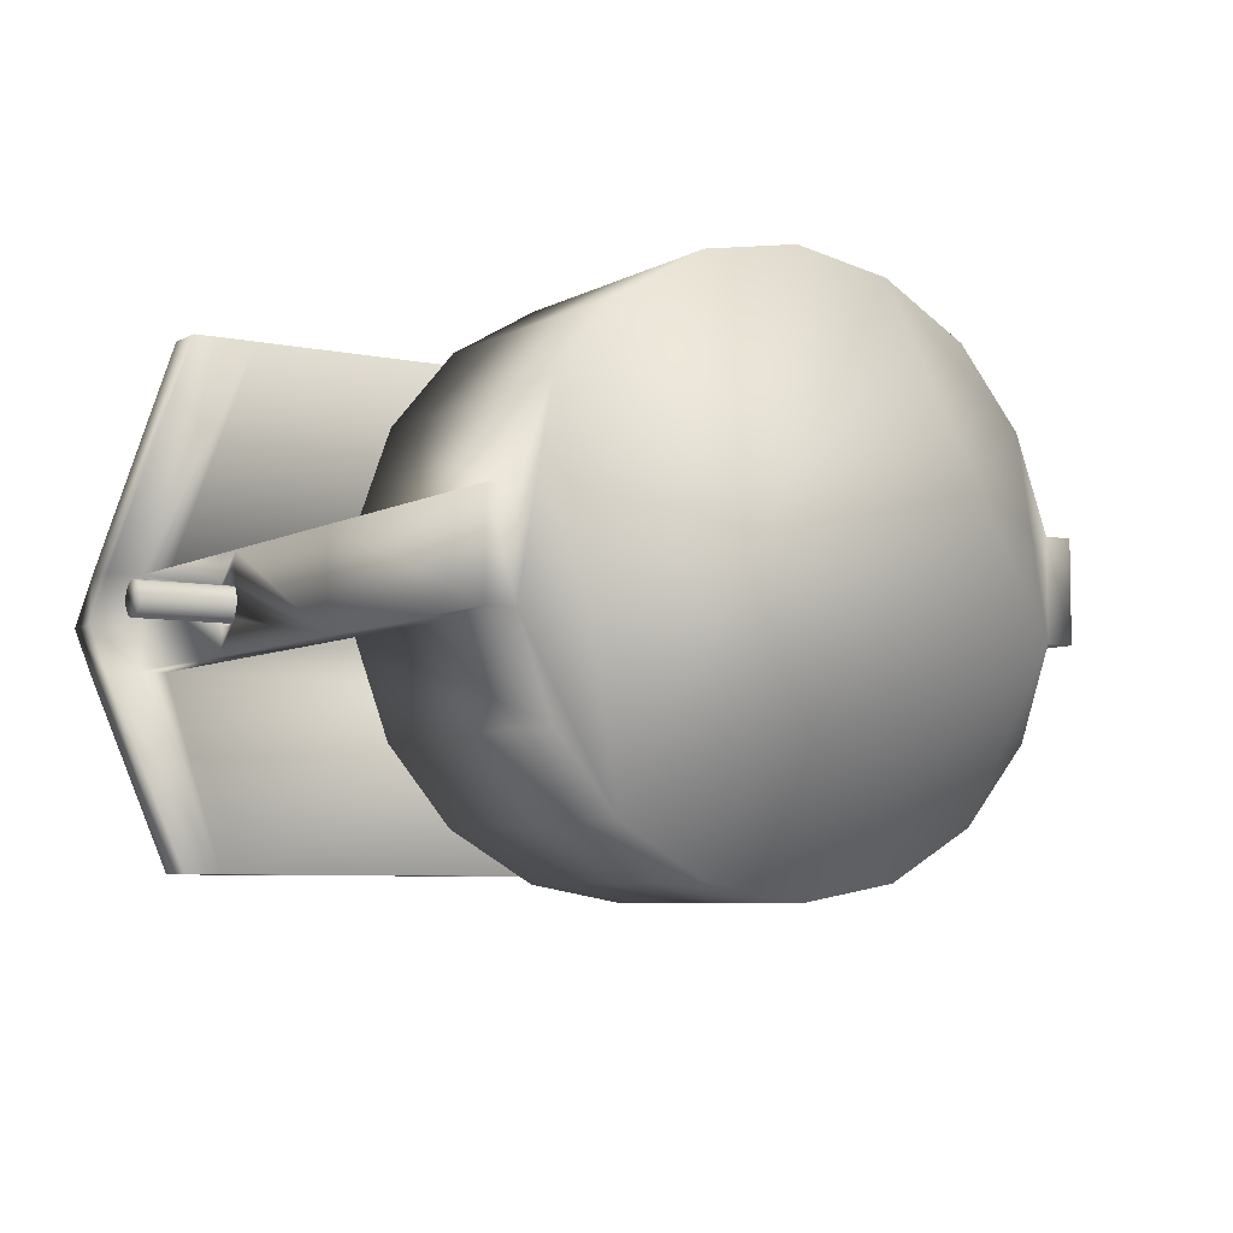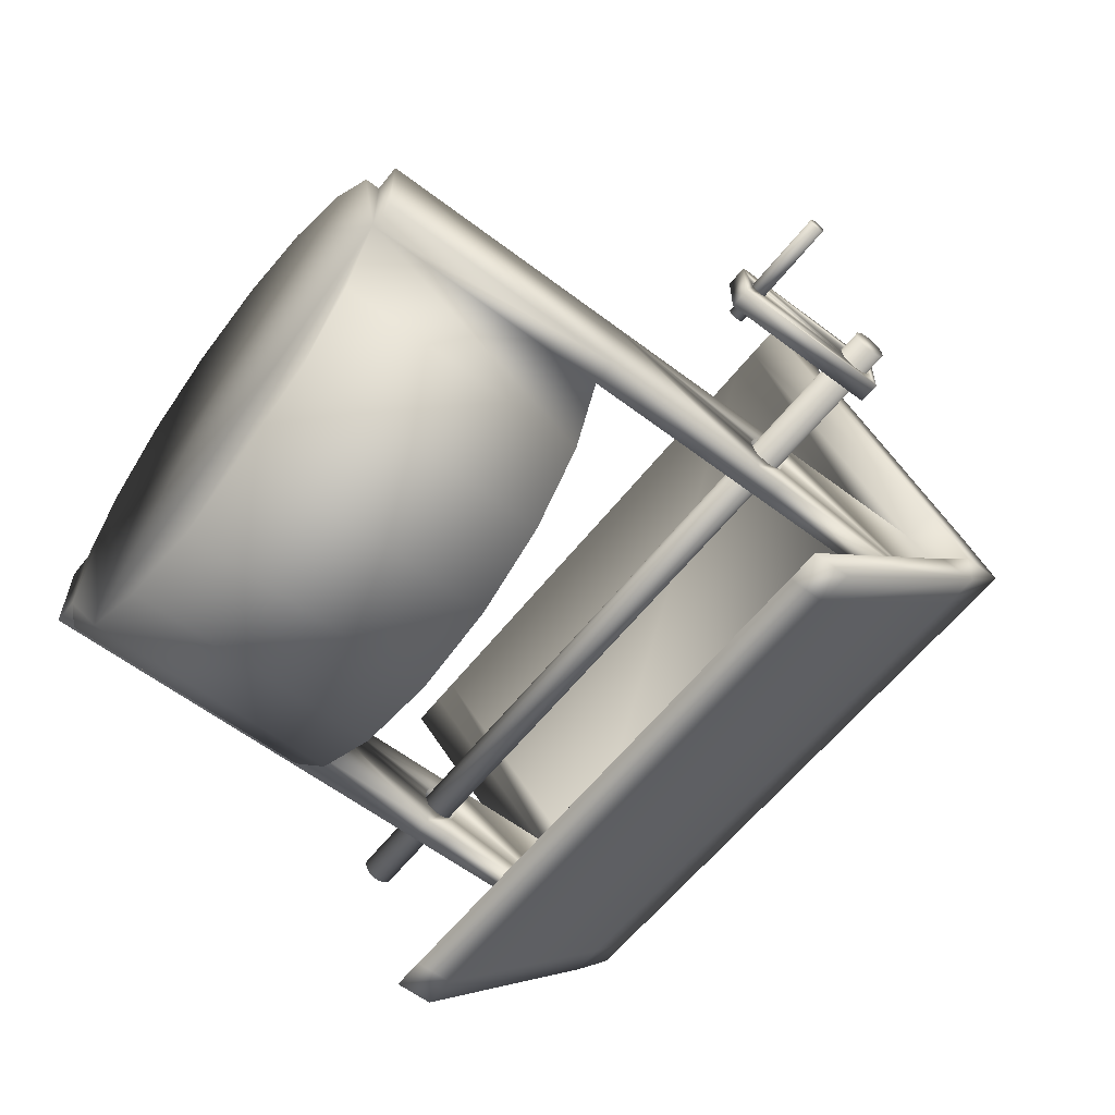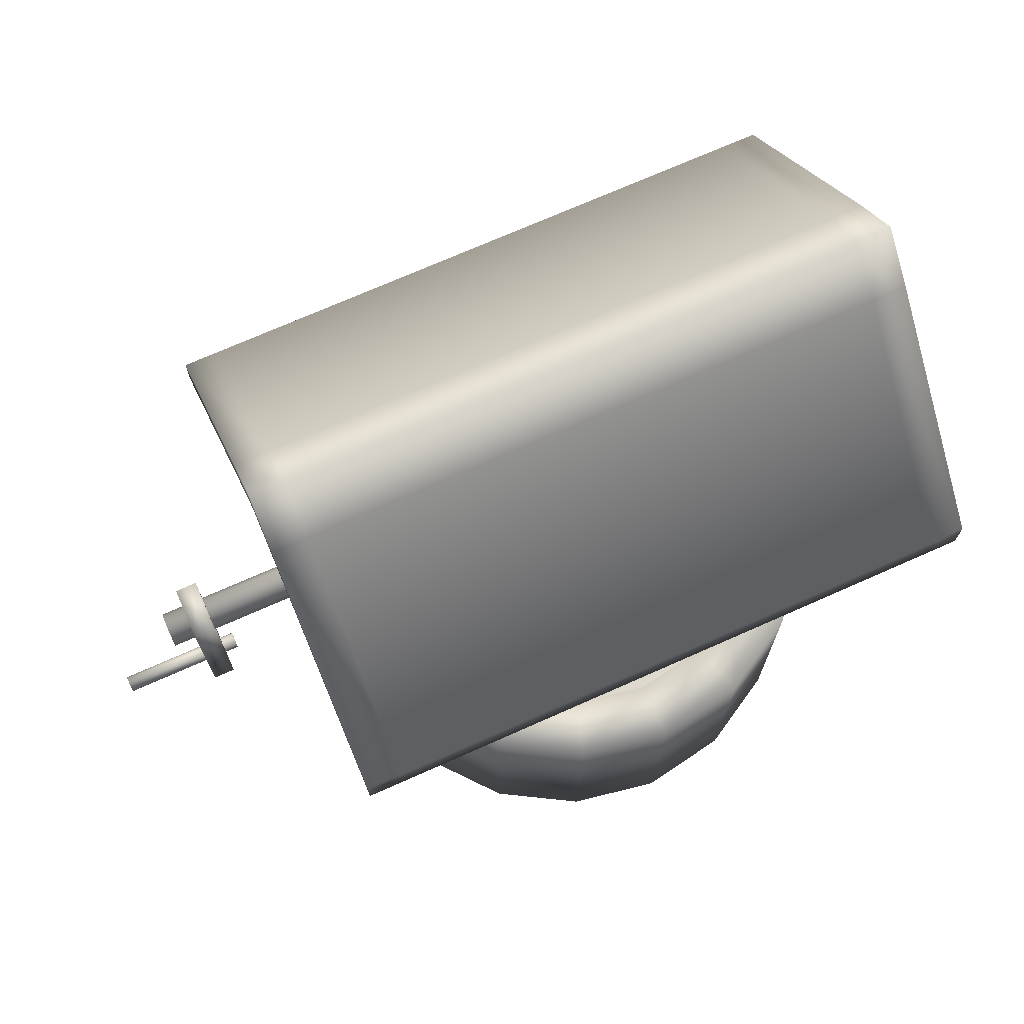
<metadata>
{"format":"obj","ext":"obj","renderer":"f3d","projection":"perspective","resolution":1024,"background":"white","views":[{"elev":-6.2,"azim":-32.4,"up":"+Z"},{"elev":-59.6,"azim":52.0,"up":"+Z"},{"elev":71.8,"azim":156.0,"up":"+Y"}]}
</metadata>
<code>
o Water_Well.001
v -0.264 0.7225 -0.6925
v -0.4894 0.7225 -0.5624
v -0.6567 0.7225 -0.3631
v 0.2485 0.7225 -0.6925
v -0.7457 0.7225 -0.1185
v -0.7457 0.7225 0.1417
v -0.4894 0.7225 0.5856
v -0.6567 0.7225 0.3863
v -0.264 0.7225 0.7157
v -0.007739 0.7225 0.7609
v 0.4739 0.7225 0.5856
v 0.2485 0.7225 0.7157
v 0.6412 0.7225 0.3863
v 0.7302 0.7225 0.1417
v 0.6412 0.7225 -0.3631
v 0.7302 0.7225 -0.1185
v 0.4739 0.7225 -0.5624
v -0.007739 0.7225 -0.7377
f 13 14 16 15 17 4 18 1 2 3 5 6 8 7 9 10 12 11
o Water_Well_Well.002
v -0.007739 0 -0.9422
v -0.3339 0 -0.8846
v -0.3339 0.9538 -0.8846
v -0.007739 0.9538 -0.9422
v -0.6208 0 -0.719
v -0.6208 0.9538 -0.719
v -0.8337 0 -0.4653
v -0.8337 0.9538 -0.4653
v -0.947 0 -0.154
v -0.947 0.9538 -0.154
v -0.947 -0 0.1772
v -0.8337 -0 0.4885
v -0.8337 0.9538 0.4885
v -0.947 0.9538 0.1772
v -0.6208 -0 0.7422
v -0.6208 0.9538 0.7422
v -0.3339 -0 0.9079
v -0.3339 0.9538 0.9079
v -0.007739 -0 0.9654
v -0.007739 0.9538 0.9654
v 0.3185 -0 0.9079
v 0.3185 0.9538 0.9079
v 0.6053 -0 0.7422
v 0.6053 0.9538 0.7422
v 0.8182 -0 0.4885
v 0.8182 0.9538 0.4885
v 0.9315 -0 0.1772
v 0.9315 0.9538 0.1772
v 0.9315 0 -0.154
v 0.8182 0 -0.4653
v 0.8182 0.9538 -0.4653
v 0.9315 0.9538 -0.154
v 0.6053 0 -0.719
v 0.6053 0.9538 -0.719
v 0.3185 0 -0.8846
v 0.3185 0.9538 -0.8846
v -0.264 0.062 -0.6925
v -0.4894 0.062 -0.5624
v -0.6567 0.062 -0.3631
v 0.2485 0.062 -0.6925
v -0.7457 0.062 -0.1185
v -0.7457 0.062 0.1417
v -0.4894 0.062 0.5856
v -0.6567 0.062 0.3863
v -0.264 0.062 0.7157
v -0.007739 0.062 0.7609
v 0.4739 0.062 0.5856
v 0.2485 0.062 0.7157
v 0.6412 0.062 0.3863
v 0.7302 0.062 0.1417
v 0.6412 0.062 -0.3631
v 0.7302 0.062 -0.1185
v 0.4739 0.062 -0.5624
v -0.007739 0.062 -0.7377
v -0.264 0.9538 -0.6925
v -0.007739 0.9538 -0.7377
v -0.4894 0.9538 -0.5624
v -0.6567 0.9538 -0.3631
v -0.7457 0.9538 -0.1185
v -0.7457 0.9538 0.1417
v -0.6567 0.9538 0.3863
v -0.4894 0.9538 0.5856
v -0.264 0.9538 0.7157
v -0.007739 0.9538 0.7609
v 0.2485 0.9538 0.7157
v 0.4739 0.9538 0.5856
v 0.6412 0.9538 0.3863
v 0.7302 0.9538 0.1417
v 0.7302 0.9538 -0.1185
v 0.6412 0.9538 -0.3631
v 0.4739 0.9538 -0.5624
v 0.2485 0.9538 -0.6925
v -1.042 0 -0.154
v -1.042 -0 0.1772
v -1.042 0.9538 0.1772
v -1.042 0.9538 -0.154
v 1.027 -0 0.1772
v 1.027 0 -0.154
v 1.027 0.9538 -0.154
v 1.027 0.9538 0.1772
v -0.947 2.68 0.01161
v -1.042 2.68 0.01161
v -1.042 2.527 0.1772
v -0.947 2.527 0.1772
v 0.9315 2.68 0.01161
v 1.027 2.68 0.01161
v 1.027 2.527 -0.154
v 0.9315 2.527 -0.154
v -1.042 1.725 -0.154
v -0.947 1.725 -0.154
v -0.947 1.614 -0.154
v -1.042 1.614 -0.154
v -0.947 1.725 0.1772
v -1.042 1.725 0.1772
v -1.042 1.614 0.1772
v -0.947 1.614 0.1772
v 1.027 1.725 0.1772
v 0.9315 1.725 0.1772
v 0.9315 1.614 0.1772
v 1.027 1.614 0.1772
v 1.027 1.614 -0.154
v 0.9315 1.614 -0.154
v 0.9315 1.725 -0.154
v 1.027 1.725 -0.154
v -0.947 2.527 -0.154
v -1.042 2.527 -0.154
v 0.9315 2.527 0.1772
v 1.027 2.527 0.1772
v -0.947 1.683 -0.8509
v -1.042 1.683 -0.8509
v -1.042 1.826 -0.8509
v -0.947 1.826 -0.8509
v -1.168 2.384 -0.154
v -1.168 2.537 0.01161
v -1.168 2.68 0.01161
v -1.168 2.527 -0.154
v -1.168 2.384 0.1772
v -1.168 2.527 0.1772
v -1.042 1.683 0.8741
v -0.947 1.683 0.8741
v -0.947 1.826 0.8741
v -1.042 1.826 0.8741
v 0.9315 1.683 0.8741
v 1.027 1.683 0.8741
v 1.027 1.826 0.8741
v 0.9315 1.826 0.8741
v 1.152 2.384 0.1772
v 1.152 2.537 0.01161
v 1.152 2.68 0.01161
v 1.152 2.527 0.1772
v 1.152 2.384 -0.154
v 1.152 2.527 -0.154
v 1.027 1.683 -0.8509
v 0.9315 1.683 -0.8509
v 0.9315 1.826 -0.8509
v 1.027 1.826 -0.8509
v -0.947 2.384 0.1772
v -0.947 2.537 0.01161
v 0.9315 2.537 0.01161
v 0.9315 2.384 0.1772
v -0.947 2.384 -0.154
v 0.9315 2.384 -0.154
v -1.042 2.384 -0.154
v -1.168 1.826 -0.8509
v -1.168 1.683 -0.8509
v 1.152 1.683 -0.8509
v 1.152 1.826 -0.8509
v 1.027 2.384 -0.154
v -1.042 2.384 0.1772
v 1.027 2.384 0.1772
v 1.152 1.826 0.8741
v 1.152 1.683 0.8741
v -1.168 1.683 0.8741
v -1.168 1.826 0.8741
v -1.042 2.537 0.01161
v 1.027 2.537 0.01161
v -0.947 1.725 0.06681
v -0.947 1.737 0.03921
v -0.947 1.744 0.01161
v -0.947 1.737 -0.01599
v -0.947 1.725 -0.0436
v -0.947 1.614 -0.0436
v -0.947 1.601 -0.01599
v -0.947 1.594 0.01161
v -0.947 1.601 0.03921
v -0.947 1.614 0.06681
v -1.042 1.725 -0.0436
v -1.042 1.737 -0.01599
v -1.042 1.744 0.01161
v -1.042 1.737 0.03921
v -1.042 1.725 0.06681
v -1.042 1.614 0.06681
v -1.042 1.601 0.03921
v -1.042 1.594 0.01161
v -1.042 1.601 -0.01599
v -1.042 1.614 -0.0436
v 0.9315 1.725 -0.0436
v 0.9315 1.737 -0.01599
v 0.9315 1.744 0.01161
v 0.9315 1.737 0.03921
v 0.9315 1.725 0.06681
v 0.9315 1.614 0.06681
v 0.9315 1.601 0.03921
v 0.9315 1.594 0.01161
v 0.9315 1.601 -0.01599
v 0.9315 1.614 -0.0436
v 1.027 1.725 0.06681
v 1.027 1.737 0.03921
v 1.027 1.744 0.01161
v 1.027 1.737 -0.01599
v 1.027 1.725 -0.0436
v 1.027 1.614 -0.0436
v 1.027 1.601 -0.01599
v 1.027 1.594 0.01161
v 1.027 1.601 0.03921
v 1.027 1.614 0.06681
v -0.947 1.641 0.08107
v -0.947 1.669 0.08772
v -0.947 1.697 0.08107
v -0.947 1.697 -0.05786
v -0.947 1.669 -0.06451
v -0.947 1.641 -0.05786
v -1.042 1.641 -0.05786
v -1.042 1.669 -0.06451
v -1.042 1.697 -0.05786
v -1.042 1.697 0.08107
v -1.042 1.669 0.08772
v -1.042 1.641 0.08107
v 0.9315 1.641 -0.05786
v 0.9315 1.669 -0.06451
v 0.9315 1.697 -0.05786
v 0.9315 1.697 0.08107
v 0.9315 1.669 0.08772
v 0.9315 1.641 0.08107
v 1.027 1.641 0.08107
v 1.027 1.669 0.08772
v 1.027 1.697 0.08107
v 1.027 1.697 -0.05786
v 1.027 1.669 -0.06451
v 1.027 1.641 -0.05786
v 1.502 1.164 -0.08226
v 1.502 1.164 0.1039
v 1.426 1.164 0.1039
v 1.426 1.164 -0.08226
v 1.502 1.757 0.1039
v 1.426 1.757 0.1039
v 1.502 1.757 -0.08226
v 1.426 1.757 -0.08226
v 1.426 1.668 0.07109
v 1.426 1.646 0.06721
v 1.502 1.627 0.05604
v 1.426 1.627 0.05604
v 1.502 1.646 0.06721
v 1.502 1.668 0.07109
v 1.502 1.69 0.06721
v 1.426 1.69 0.06721
v 1.502 1.709 0.05604
v 1.426 1.709 0.05604
v 1.502 1.724 0.03892
v 1.426 1.724 0.03892
v 1.502 1.731 0.01792
v 1.426 1.731 0.01792
v 1.502 1.731 -0.004329
v 1.426 1.731 -0.00442
v 1.502 1.709 -0.04253
v 1.502 1.724 -0.02542
v 1.426 1.724 -0.02542
v 1.426 1.709 -0.04253
v 1.502 1.69 -0.0537
v 1.426 1.69 -0.0537
v 1.502 1.668 -0.05758
v 1.426 1.668 -0.05758
v 1.502 1.646 -0.0537
v 1.426 1.646 -0.0537
v 1.502 1.627 -0.04253
v 1.426 1.627 -0.04253
v 1.502 1.612 -0.02542
v 1.426 1.612 -0.02542
v 1.502 1.605 -0.00442
v 1.426 1.605 -0.00442
v 1.502 1.605 0.01792
v 1.426 1.605 0.01792
v 1.502 1.612 0.03892
v 1.426 1.612 0.03892
v 1.502 1.207 0.03067
v 1.502 1.217 0.0361
v 1.502 1.227 0.03798
v 1.502 1.238 0.0361
v 1.502 1.247 0.03067
v 1.502 1.254 0.02235
v 1.502 1.258 0.01215
v 1.502 1.258 0.001291
v 1.502 1.254 -0.008913
v 1.502 1.247 -0.01723
v 1.502 1.2 0.02235
v 1.502 1.196 0.01215
v 1.502 1.196 0.001291
v 1.502 1.2 -0.008913
v 1.502 1.207 -0.01723
v 1.502 1.217 -0.02266
v 1.502 1.227 -0.02454
v 1.502 1.238 -0.02265
v 1.426 1.227 0.03798
v 1.426 1.217 0.0361
v 1.426 1.207 0.03067
v 1.426 1.238 0.0361
v 1.426 1.247 0.03067
v 1.426 1.254 0.02235
v 1.426 1.258 0.01215
v 1.426 1.258 0.001291
v 1.426 1.254 -0.008913
v 1.426 1.247 -0.01723
v 1.426 1.238 -0.02266
v 1.426 1.227 -0.02454
v 1.426 1.217 -0.02266
v 1.426 1.207 -0.01723
v 1.426 1.2 -0.008913
v 1.426 1.196 0.001291
v 1.426 1.2 0.02235
v 1.426 1.196 0.01215
v 1.805 1.227 0.03533
v 1.805 1.237 0.03361
v 1.378 1.237 0.03361
v 1.378 1.227 0.03533
v 1.805 1.246 0.02864
v 1.378 1.246 0.02864
v 1.805 1.252 0.02103
v 1.378 1.252 0.02103
v 1.805 1.255 0.01169
v 1.378 1.255 0.01169
v 1.805 1.255 0.00175
v 1.378 1.255 0.00175
v 1.805 1.252 -0.007587
v 1.378 1.252 -0.007587
v 1.805 1.246 -0.0152
v 1.378 1.246 -0.0152
v 1.805 1.237 -0.02017
v 1.378 1.237 -0.02017
v 1.805 1.227 -0.02189
v 1.378 1.227 -0.02189
v 1.805 1.217 -0.02017
v 1.378 1.217 -0.02017
v 1.805 1.209 -0.0152
v 1.378 1.209 -0.0152
v 1.805 1.202 -0.007587
v 1.378 1.202 -0.007587
v 1.805 1.199 0.00175
v 1.378 1.199 0.00175
v 1.805 1.199 0.01169
v 1.378 1.199 0.01169
v 1.805 1.202 0.02103
v 1.378 1.202 0.02103
v 1.805 1.209 0.02864
v 1.378 1.209 0.02864
v 1.805 1.217 0.03361
v 1.378 1.217 0.03361
v 1.58 1.668 0.06747
v 1.58 1.689 0.0638
v -1.363 1.689 0.0638
v -1.363 1.668 0.06747
v 1.58 1.707 0.05325
v -1.363 1.707 0.05325
v 1.58 1.721 0.03709
v -1.363 1.721 0.03709
v 1.58 1.728 0.01727
v -1.363 1.728 0.01727
v 1.58 1.728 -0.003829
v -1.363 1.728 -0.00383
v 1.58 1.721 -0.02365
v -1.363 1.721 -0.02365
v 1.58 1.707 -0.03982
v -1.363 1.707 -0.03982
v 1.58 1.689 -0.05037
v -1.363 1.689 -0.05037
v 1.58 1.668 -0.05403
v -1.363 1.668 -0.05403
v 1.58 1.647 -0.05037
v -1.363 1.647 -0.05037
v 1.58 1.629 -0.03982
v -1.363 1.629 -0.03982
v 1.58 1.616 -0.02365
v -1.363 1.616 -0.02365
v 1.58 1.608 -0.003829
v -1.363 1.608 -0.00383
v 1.58 1.608 0.01727
v -1.363 1.608 0.01727
v 1.58 1.616 0.03709
v -1.363 1.616 0.03709
v 1.58 1.629 0.05325
v -1.363 1.629 0.05325
v 1.58 1.647 0.0638
v -1.363 1.647 0.0638
f 19 20 21 22
f 20 23 24 21
f 23 25 26 24
f 25 27 28 26
f 29 30 31 32
f 30 33 34 31
f 33 35 36 34
f 35 37 38 36
f 37 39 40 38
f 39 41 42 40
f 41 43 44 42
f 43 45 46 44
f 47 48 49 50
f 48 51 52 49
f 51 53 54 52
f 53 19 22 54
f 51 48 47 19
f 47 45 43 39
f 43 41 39
f 39 37 35 30
f 35 33 30
f 30 29 27 23
f 27 25 23
f 39 30 23 47
f 23 20 19 47
f 53 51 19
f 55 56 57 58
f 57 59 60 61
f 60 62 61
f 61 63 64 65
f 64 66 65
f 65 67 68 69
f 61 65 69 57
f 69 71 58 57
f 72 55 58
f 22 21 73 74
f 21 24 75 73
f 24 26 76 75
f 26 28 77 76
f 28 32 78 77
f 32 31 79 78
f 31 34 80 79
f 34 36 81 80
f 36 38 82 81
f 38 40 83 82
f 40 42 84 83
f 42 44 85 84
f 44 46 86 85
f 46 50 87 86
f 50 49 88 87
f 49 52 89 88
f 52 54 90 89
f 54 22 74 90
f 74 73 55 72
f 73 75 56 55
f 75 76 57 56
f 76 77 59 57
f 77 78 60 59
f 78 79 62 60
f 79 80 61 62
f 80 81 63 61
f 81 82 64 63
f 82 83 66 64
f 83 84 65 66
f 84 85 67 65
f 85 86 68 67
f 86 87 70 68
f 87 88 69 70
f 88 89 71 69
f 89 90 58 71
f 90 74 72 58
f 70 69 68
f 91 92 93 94
f 95 96 97 98
f 28 27 91 94
f 27 29 92 91
f 29 32 93 92
f 99 100 101 102
f 46 45 95 98
f 45 47 96 95
f 47 50 97 96
f 103 104 105 106
f 107 108 109 110
f 111 112 113 114
f 115 116 117 118
f 119 120 121 122
f 123 124 100 99
f 125 126 104 103
f 127 128 129 130
f 131 132 133 134
f 132 135 136 133
f 137 138 139 140
f 141 142 143 144
f 145 146 147 148
f 146 149 150 147
f 151 152 153 154
f 127 130 153 152
f 123 99 103 106
f 99 102 125 103
f 139 138 141 144
f 155 156 157 158
f 156 159 160 157
f 159 161 128 127
f 131 134 162 163
f 124 123 130 129
f 123 106 153 130
f 106 105 154 153
f 150 149 164 165
f 166 160 152 151
f 160 159 127 152
f 167 155 138 137
f 155 158 141 138
f 158 168 142 141
f 145 148 169 170
f 126 125 144 143
f 125 102 139 144
f 102 101 140 139
f 136 135 171 172
f 161 173 132 131
f 173 167 135 132
f 167 137 171 135
f 137 140 172 171
f 140 101 136 172
f 101 100 133 136
f 100 124 134 133
f 124 129 162 134
f 129 128 163 162
f 128 161 131 163
f 168 174 146 145
f 174 166 149 146
f 166 151 164 149
f 151 154 165 164
f 154 105 150 165
f 105 104 147 150
f 104 126 148 147
f 126 143 169 148
f 143 142 170 169
f 142 168 145 170
f 159 156 155 111
f 159 111 175 176
f 159 176 177 178
f 159 178 179 108
f 32 28 109 180
f 32 180 181 182
f 32 182 183 184
f 114 32 184
f 161 159 108 107
f 28 94 110 109
f 167 173 161 107
f 167 107 185 186
f 167 186 187 188
f 167 188 189 112
f 94 93 113 190
f 94 190 191 192
f 94 192 193 194
f 110 94 194
f 155 167 112 111
f 93 32 114 113
f 158 157 160 121
f 158 121 195 196
f 158 196 197 198
f 158 198 199 116
f 50 46 117 200
f 50 200 201 202
f 50 202 203 204
f 120 50 204
f 168 158 116 115
f 46 98 118 117
f 166 174 168 115
f 166 115 205 206
f 166 206 207 208
f 166 208 209 122
f 98 97 119 210
f 98 210 211 212
f 98 212 213 214
f 118 98 214
f 160 166 122 121
f 97 50 120 119
f 111 114 184 215
f 111 215 216 217
f 175 111 217
f 109 108 179 218
f 109 218 219 220
f 180 109 220
f 107 110 194 221
f 107 221 222 223
f 185 107 223
f 113 112 189 224
f 113 224 225 226
f 190 113 226
f 121 120 204 227
f 121 227 228 229
f 195 121 229
f 117 116 199 230
f 117 230 231 232
f 200 117 232
f 115 118 214 233
f 115 233 234 235
f 205 115 235
f 119 122 209 236
f 119 236 237 238
f 210 119 238
f 212 202 201 213
f 234 231 230 235
f 207 197 196 208
f 237 228 227 238
f 187 177 176 188
f 225 216 215 226
f 222 219 218 223
f 192 182 181 193
f 214 200 232 233
f 233 232 231 234
f 199 205 235 230
f 209 195 229 236
f 236 229 228 237
f 204 210 238 227
f 189 175 217 224
f 224 217 216 225
f 184 190 226 215
f 194 180 220 221
f 221 220 219 222
f 179 185 223 218
f 210 204 203 211
f 211 203 202 212
f 200 214 213 201
f 205 199 198 206
f 206 198 197 207
f 195 209 208 196
f 185 179 178 186
f 186 178 177 187
f 175 189 188 176
f 190 184 183 191
f 191 183 182 192
f 180 194 193 181
f 239 240 241 242
f 240 243 244 241
f 243 245 246 244
f 245 239 242 246
f 247 248 241 244
f 249 250 248 251
f 251 248 247 252
f 253 252 247 254
f 255 253 254 256
f 257 255 256 258
f 259 257 258 260
f 261 259 260 262
f 263 264 265 266
f 267 263 266 268
f 269 267 268 270
f 271 269 270 272
f 273 271 272 274
f 275 273 274 276
f 277 275 276 278
f 279 277 278 280
f 281 279 280 282
f 249 281 282 250
f 270 268 246
f 250 282 241
f 282 280 241
f 280 278 241
f 276 274 242
f 274 272 242
f 270 246 242 272
f 268 266 246
f 266 265 246
f 265 262 246
f 260 244 246 262
f 260 258 244
f 258 256 244
f 256 254 244
f 254 247 244
f 252 253 243
f 253 255 243
f 255 257 243
f 257 259 243
f 259 261 245 243
f 261 264 245
f 264 263 245
f 263 267 245
f 267 269 245
f 269 271 239 245
f 271 273 239
f 273 275 239
f 240 283 284 285
f 240 285 286 277
f 275 277 286 287
f 275 287 288 289
f 275 289 290 291
f 275 291 292 239
f 293 283 240 294
f 295 294 240 239
f 296 295 239 297
f 298 297 239 299
f 300 299 239 292
f 277 279 240
f 279 281 240
f 281 249 240
f 249 251 240
f 261 262 265 264
f 248 250 241
f 252 243 240 251
f 301 302 303 241
f 304 301 241 276
f 241 278 276
f 305 304 276 306
f 307 306 276 308
f 309 308 276 310
f 310 276 242 311
f 312 311 242 313
f 314 313 242 315
f 316 315 242 241
f 241 303 317 318
f 316 241 318
f 306 288 287 305
f 308 290 289 307
f 310 292 291 309
f 312 299 300 311
f 314 297 298 313
f 316 295 296 315
f 317 293 294 318
f 302 284 283 303
f 305 287 286 304
f 301 304 286 285
f 307 289 288 306
f 309 291 290 308
f 311 300 292 310
f 313 298 299 312
f 315 296 297 314
f 318 294 295 316
f 303 283 293 317
f 302 301 285 284
f 319 320 321 322
f 320 323 324 321
f 323 325 326 324
f 325 327 328 326
f 327 329 330 328
f 329 331 332 330
f 331 333 334 332
f 333 335 336 334
f 335 337 338 336
f 337 339 340 338
f 339 341 342 340
f 341 343 344 342
f 343 345 346 344
f 345 347 348 346
f 347 349 350 348
f 349 351 352 350
f 351 353 354 352
f 353 319 322 354
f 351 349 347 319
f 347 345 343 339
f 343 341 339
f 339 337 335 331
f 335 333 331
f 331 329 327 323
f 327 325 323
f 339 331 323 347
f 323 320 319 347
f 353 351 319
f 321 324 326 354
f 326 328 330 334
f 330 332 334
f 334 336 338 342
f 338 340 342
f 342 344 346 350
f 346 348 350
f 334 342 350 326
f 350 352 354 326
f 322 321 354
f 355 356 357 358
f 356 359 360 357
f 359 361 362 360
f 361 363 364 362
f 363 365 366 364
f 365 367 368 366
f 367 369 370 368
f 369 371 372 370
f 371 373 374 372
f 373 375 376 374
f 375 377 378 376
f 377 379 380 378
f 379 381 382 380
f 381 383 384 382
f 383 385 386 384
f 385 387 388 386
f 387 389 390 388
f 389 355 358 390
f 387 385 383 355
f 383 381 379 375
f 379 377 375
f 375 373 371 367
f 371 369 367
f 367 365 363 359
f 363 361 359
f 375 367 359 383
f 359 356 355 383
f 389 387 355
f 357 360 362 390
f 362 364 366 370
f 366 368 370
f 370 372 374 378
f 374 376 378
f 378 380 382 386
f 382 384 386
f 370 378 386 362
f 386 388 390 362
f 358 357 390

</code>
